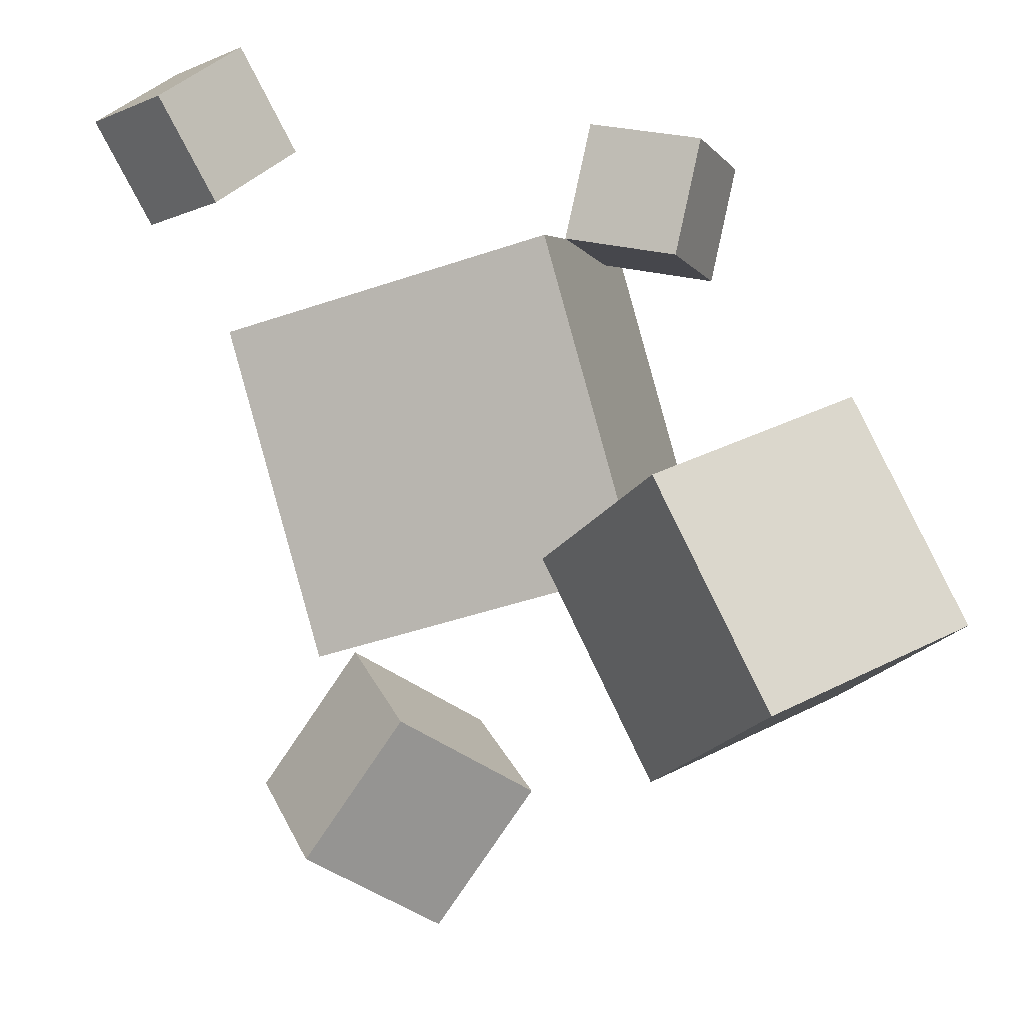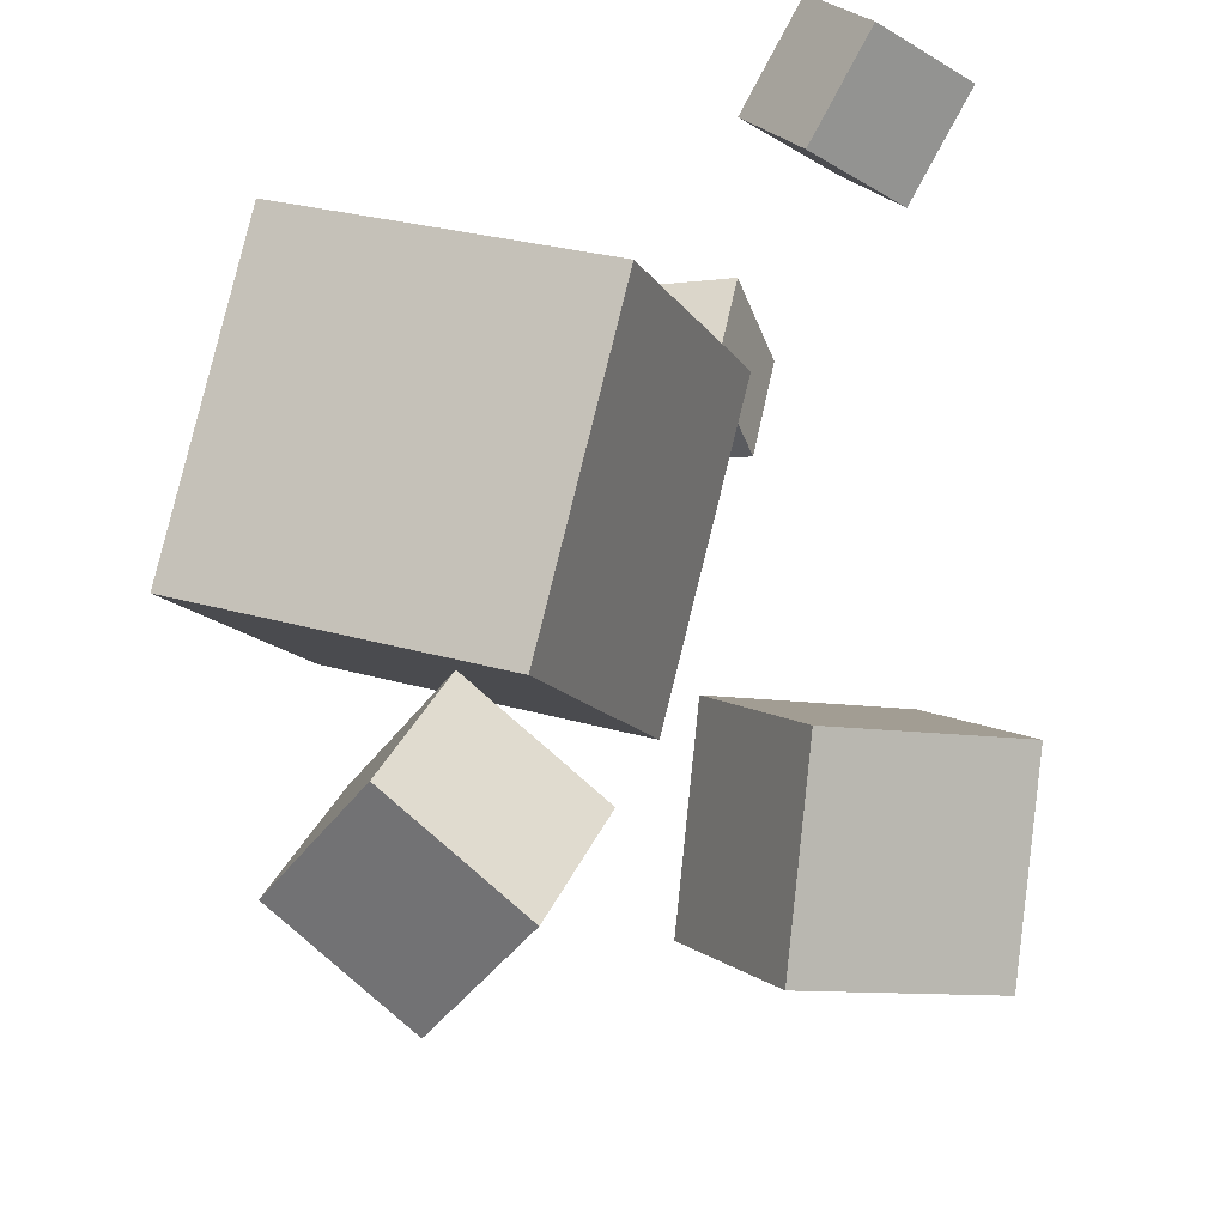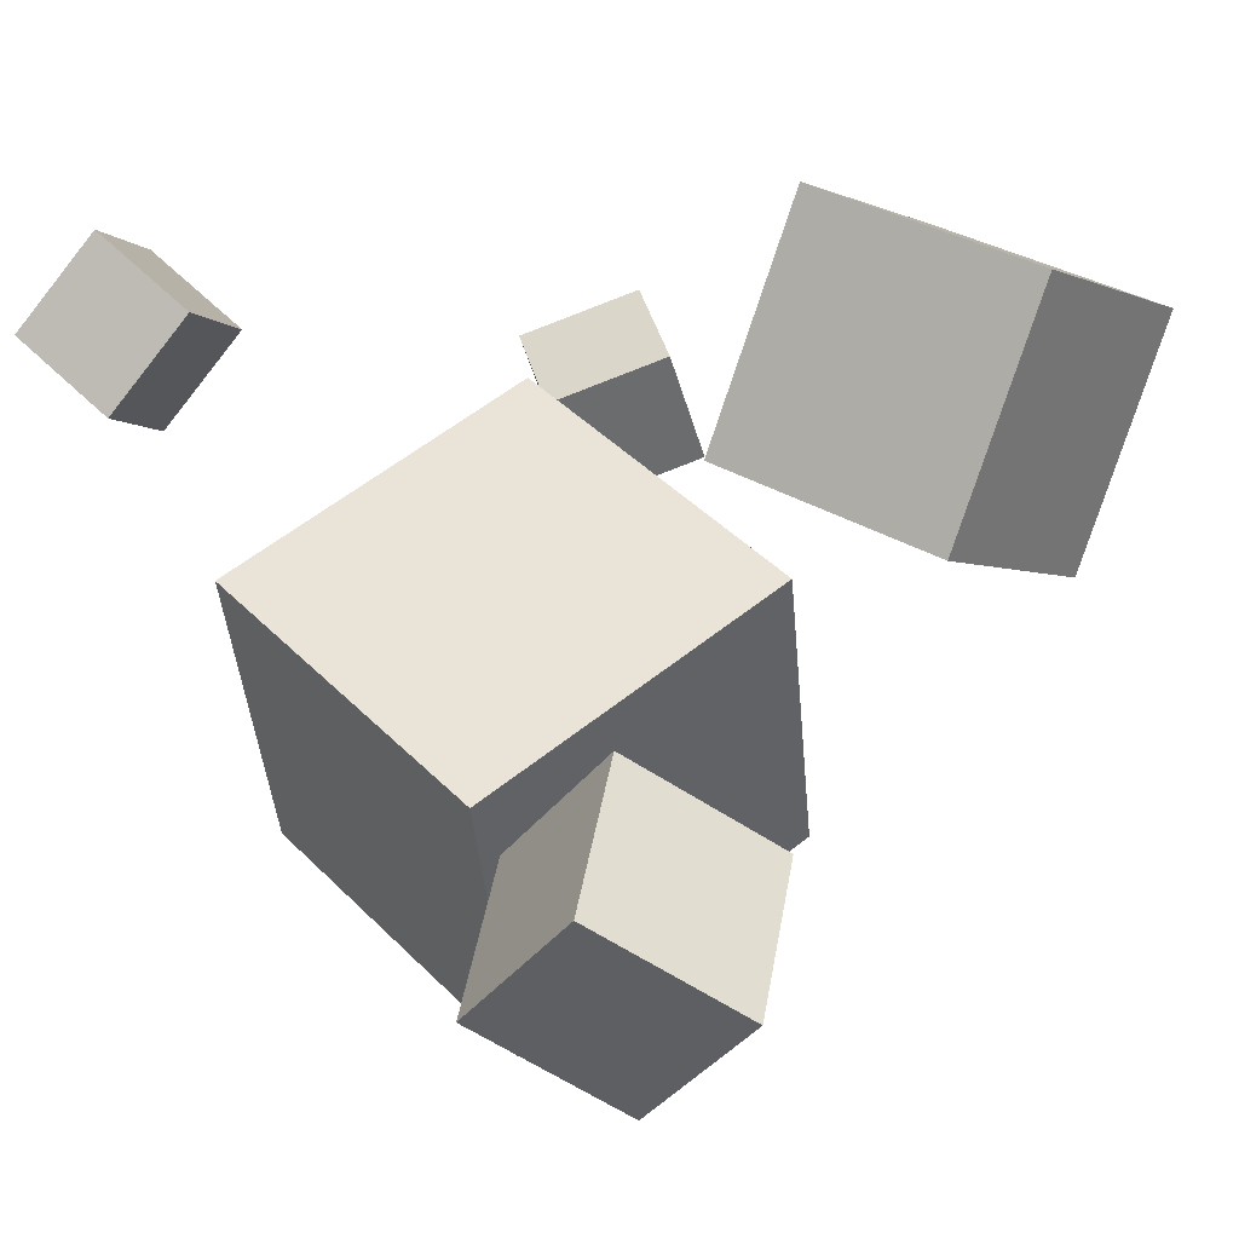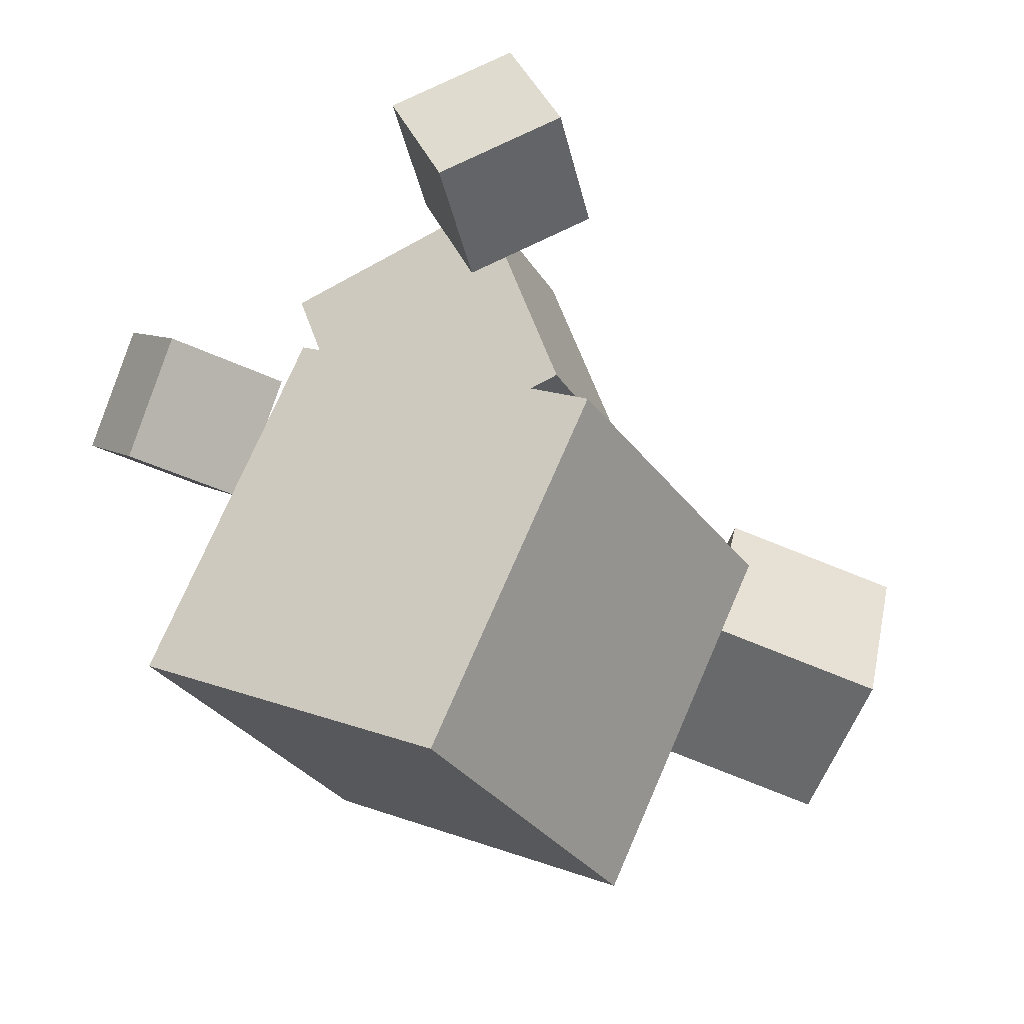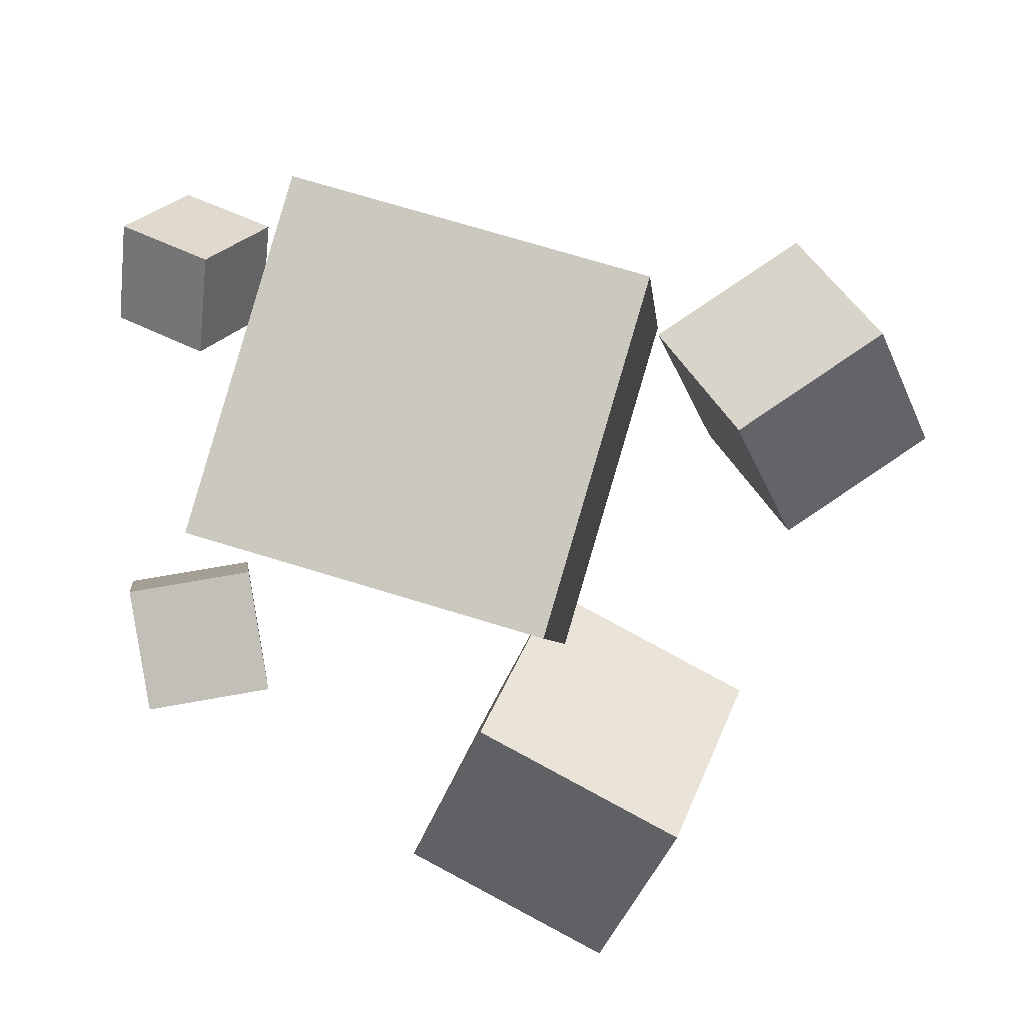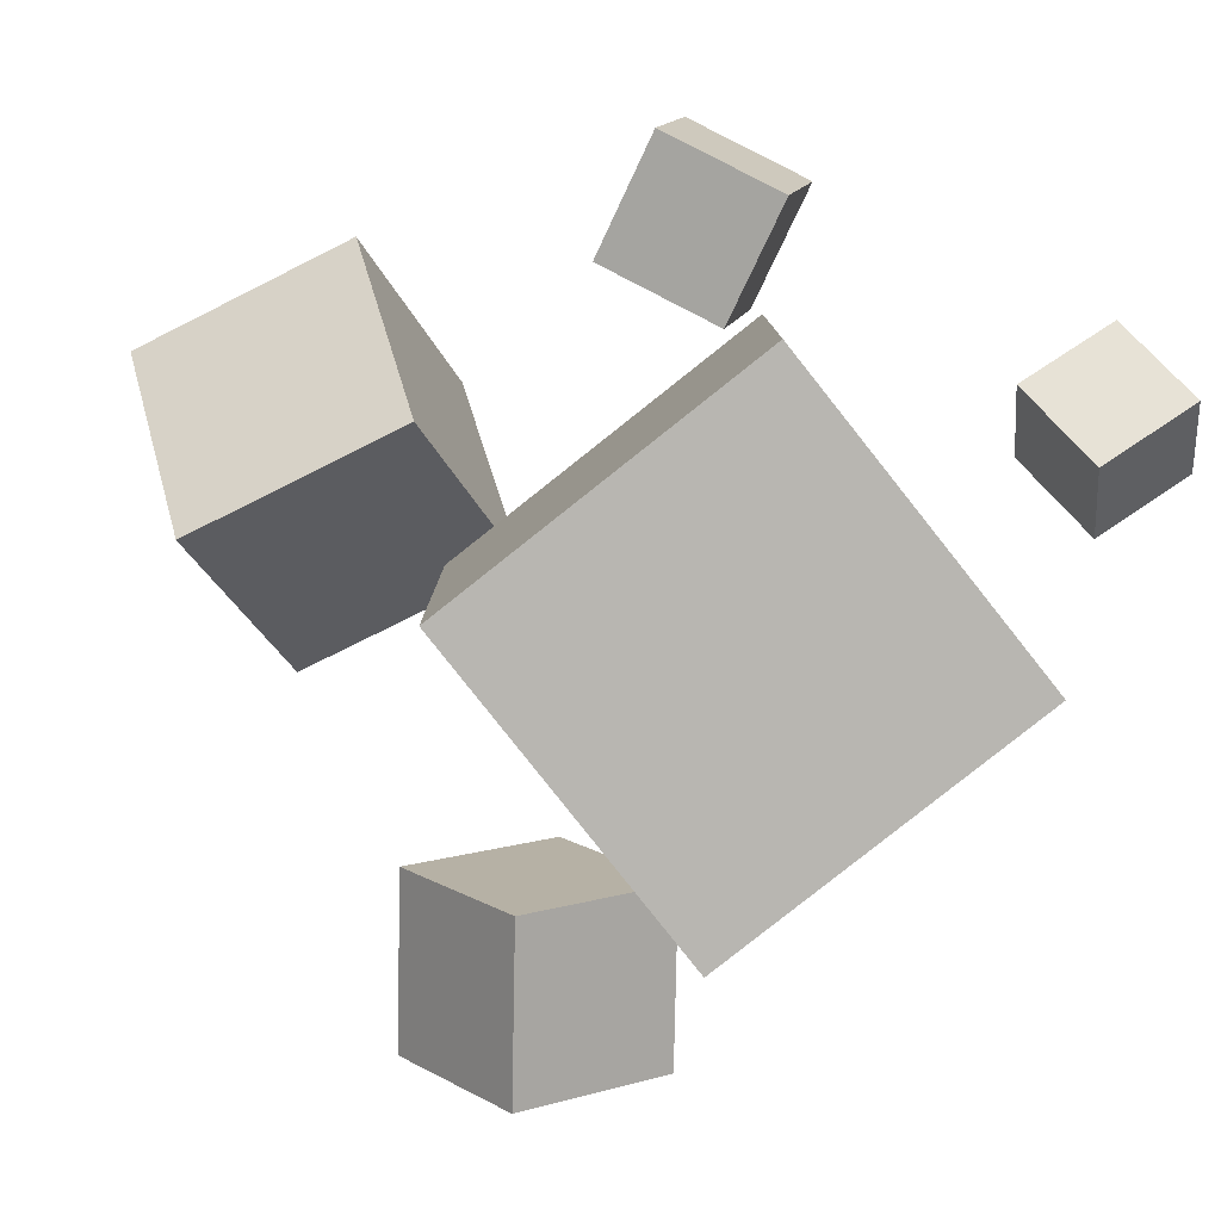
<metadata>
{"format":"obj","ext":"obj","renderer":"f3d","projection":"perspective","resolution":1024,"background":"white","views":[{"elev":74.4,"azim":91.6,"up":"+Y"},{"elev":65.8,"azim":89.8,"up":"+Z"},{"elev":24.9,"azim":65.5,"up":"+Y"},{"elev":-14.4,"azim":-42.5,"up":"+Y"},{"elev":-17.6,"azim":-14.6,"up":"+Z"},{"elev":-58.1,"azim":-126.3,"up":"+Y"}]}
</metadata>
<code>
o Cube.009
v 2.8 0.5434 0.1605
v 1.954 0.9219 -0.4327
v 2.48 1.163 1.011
v 1.635 1.542 0.4181
v 2.173 -0.2829 0.5268
v 1.327 0.09568 -0.06637
v 1.853 0.3368 1.378
v 1.008 0.7153 0.7845
f 2 3 1
f 4 7 3
f 8 5 7
f 6 1 5
f 7 1 3
f 4 6 8
f 2 4 3
f 4 8 7
f 8 6 5
f 6 2 1
f 7 5 1
f 4 2 6
o Cube.006
v 0.6602 1.801 -1.07
v -1.402 2.347 -0.4162
v 1.13 1.099 0.9948
v -0.9322 1.645 1.649
v -0.0509 -0.2457 -1.604
v -2.113 0.3004 -0.9495
v 0.4186 -0.9471 0.4615
v -1.643 -0.4011 1.116
f 10 11 9
f 12 15 11
f 16 13 15
f 14 9 13
f 15 9 11
f 12 14 16
f 10 12 11
f 12 16 15
f 16 14 13
f 14 10 9
f 15 13 9
f 12 10 14
o Cube.007
v -1.327 2.525 2.076
v -1.267 3.081 1.605
v -1.87 2.875 2.419
v -1.81 3.431 1.947
v -1.814 2.203 1.635
v -1.753 2.759 1.163
v -2.356 2.553 1.978
v -2.296 3.109 1.506
f 18 19 17
f 20 23 19
f 24 21 23
f 22 17 21
f 23 17 19
f 20 22 24
f 18 20 19
f 20 24 23
f 24 22 21
f 22 18 17
f 23 21 17
f 20 18 22
o Cube.008
v 1.462 1.9 -2.335
v 1.315 3.268 -2.928
v 2.146 2.491 -1.141
v 2 3.859 -1.734
v 0.137 2.054 -1.652
v -0.009705 3.422 -2.245
v 0.8217 2.646 -0.4576
v 0.6749 4.014 -1.051
f 26 27 25
f 28 31 27
f 32 29 31
f 30 25 29
f 31 25 27
f 28 30 32
f 26 28 27
f 28 32 31
f 32 30 29
f 30 26 25
f 31 29 25
f 28 26 30
o Cube.010
v -1.366 1.682 -1.535
v -1.271 2.392 -1.257
v -1.555 1.431 -0.8333
v -1.461 2.142 -0.5544
v -2.105 1.836 -1.679
v -2.011 2.547 -1.401
v -2.294 1.586 -0.9774
v -2.2 2.297 -0.6985
f 34 35 33
f 36 39 35
f 40 37 39
f 38 33 37
f 39 33 35
f 36 38 40
f 34 36 35
f 36 40 39
f 40 38 37
f 38 34 33
f 39 37 33
f 36 34 38

</code>
